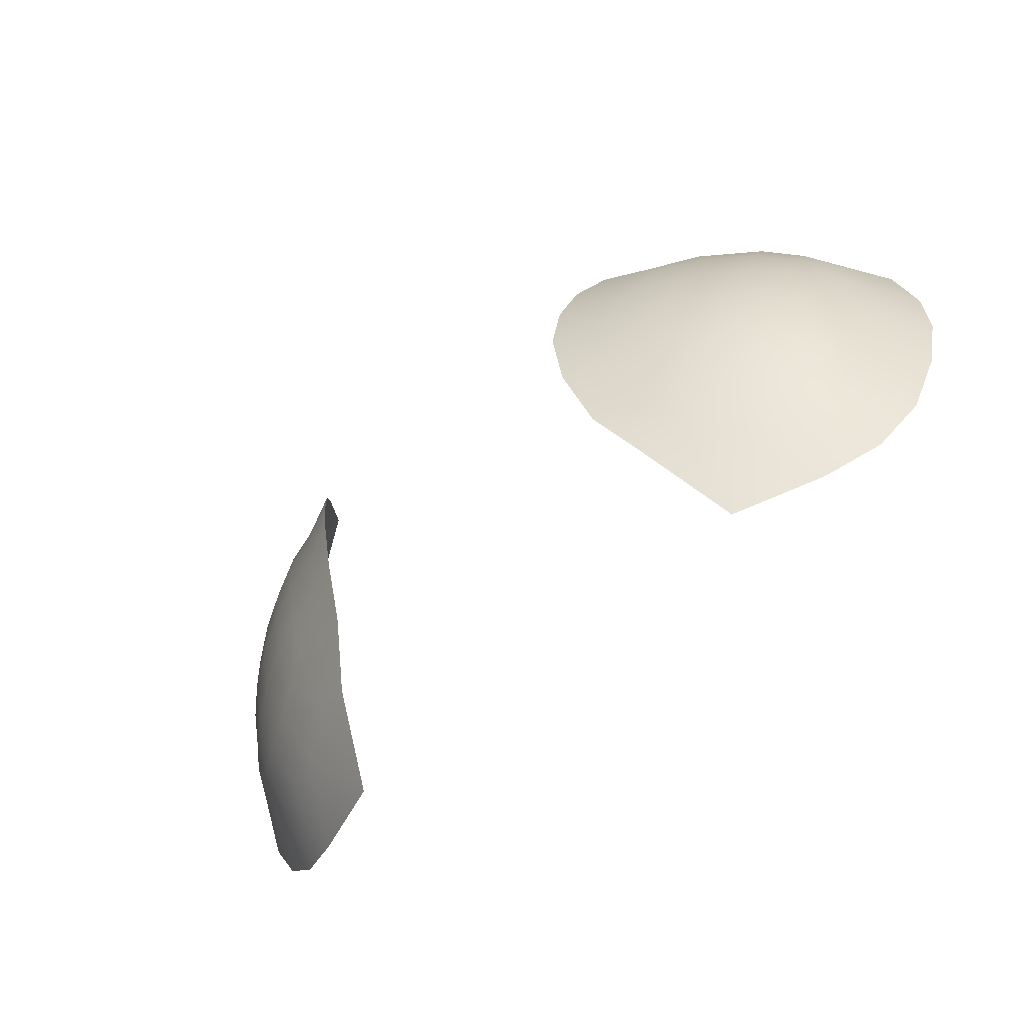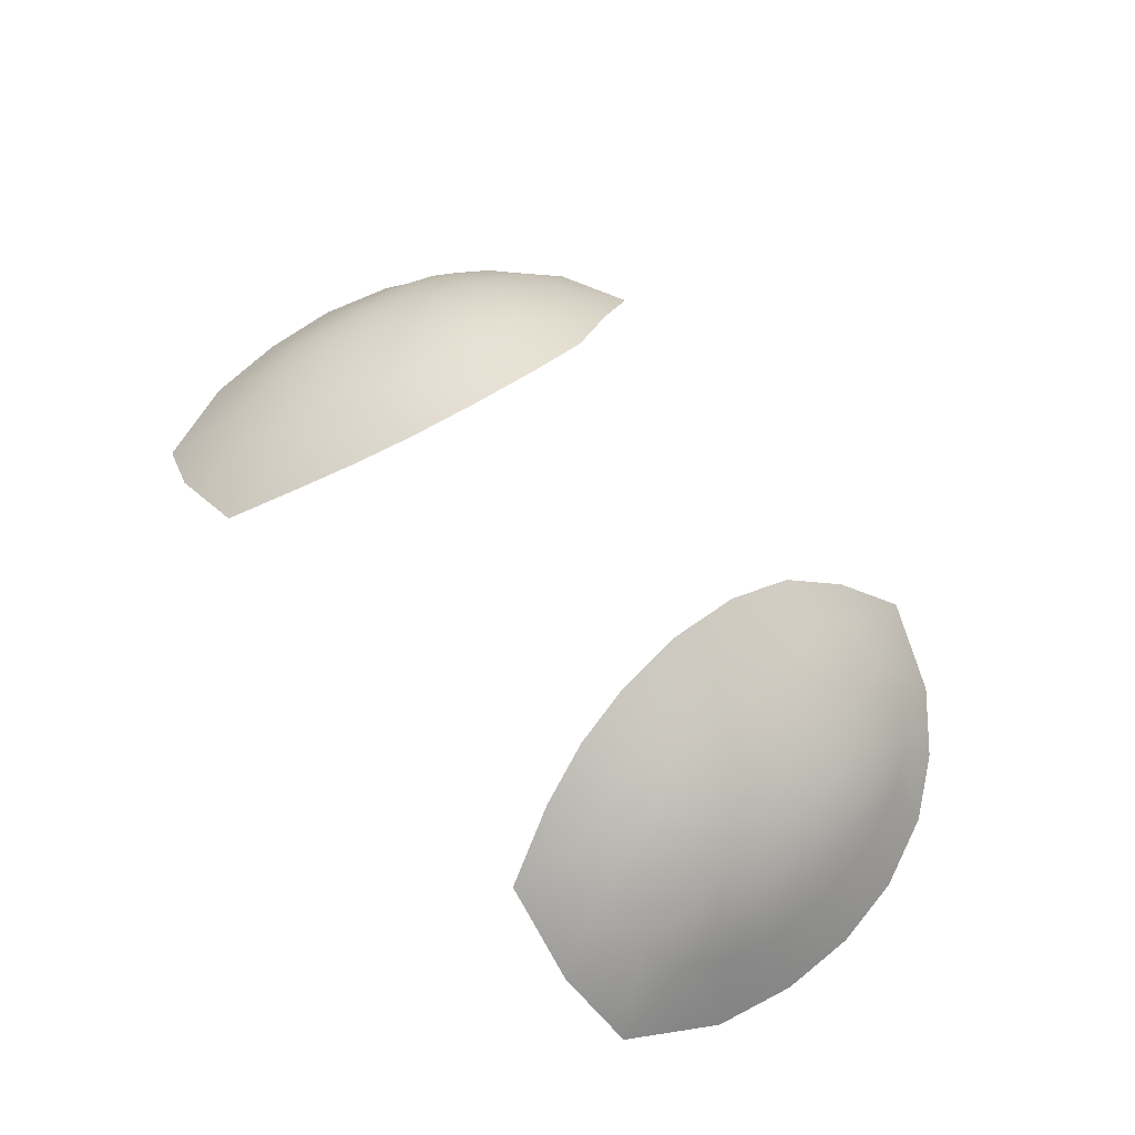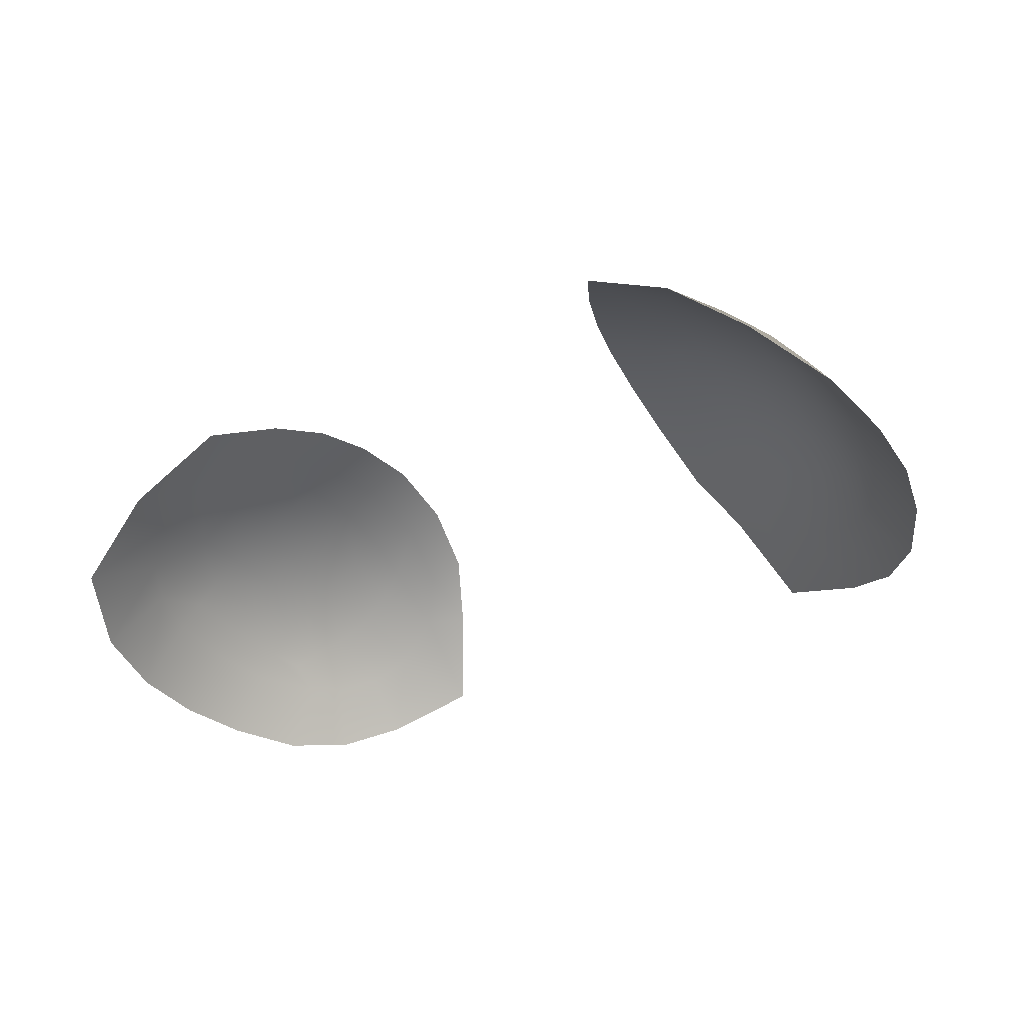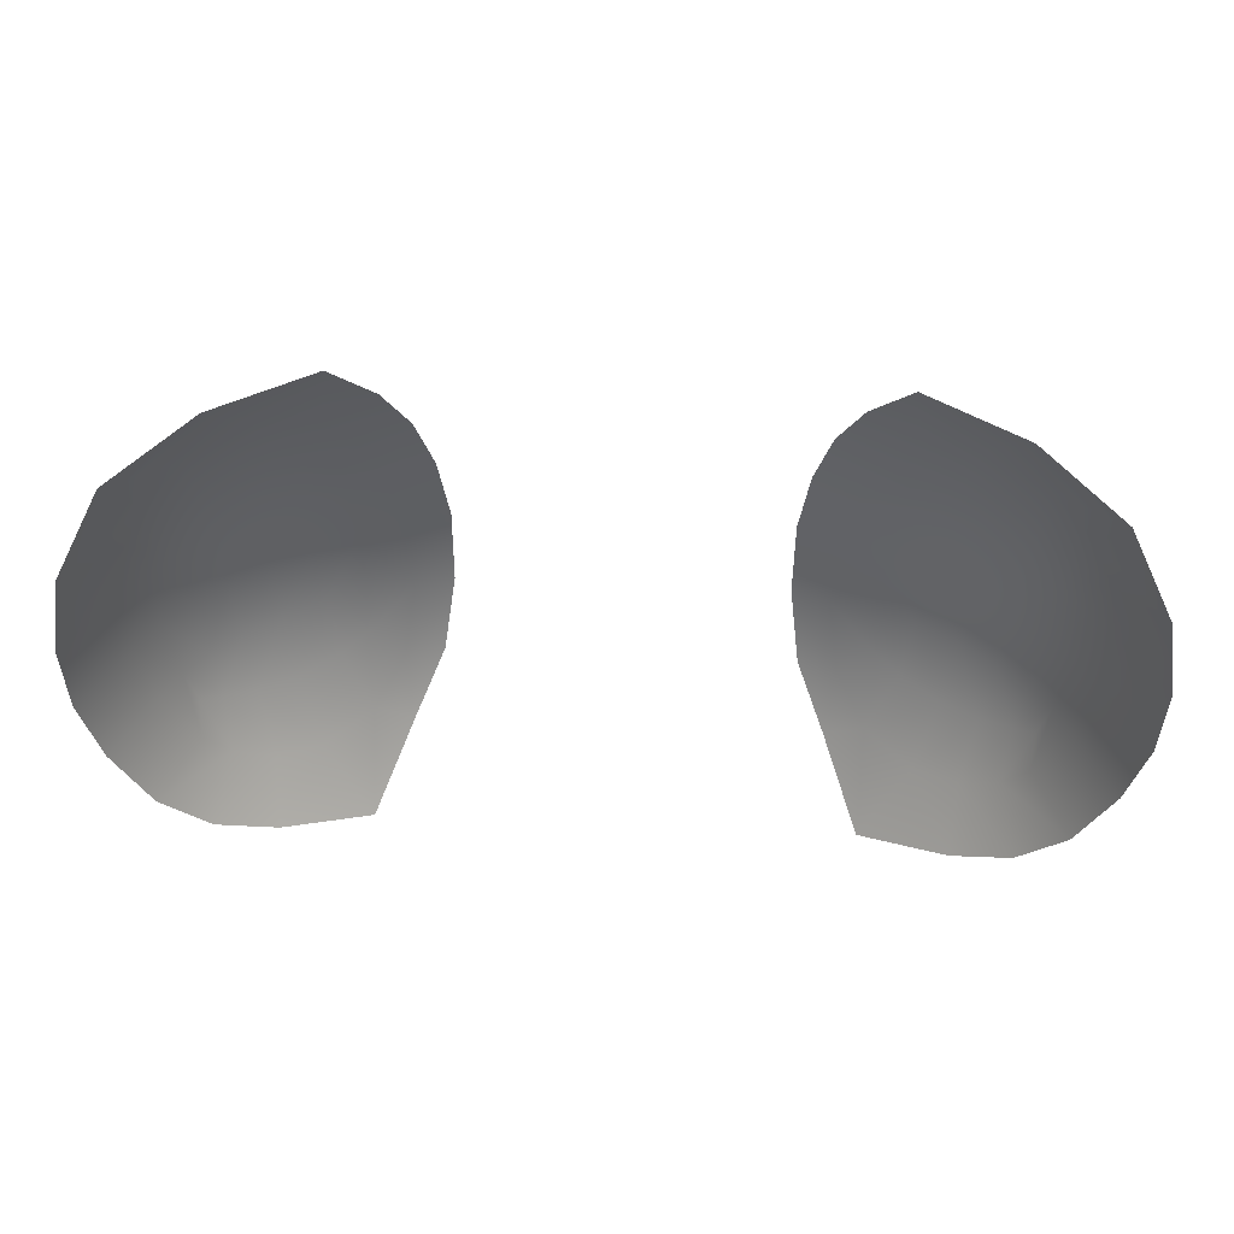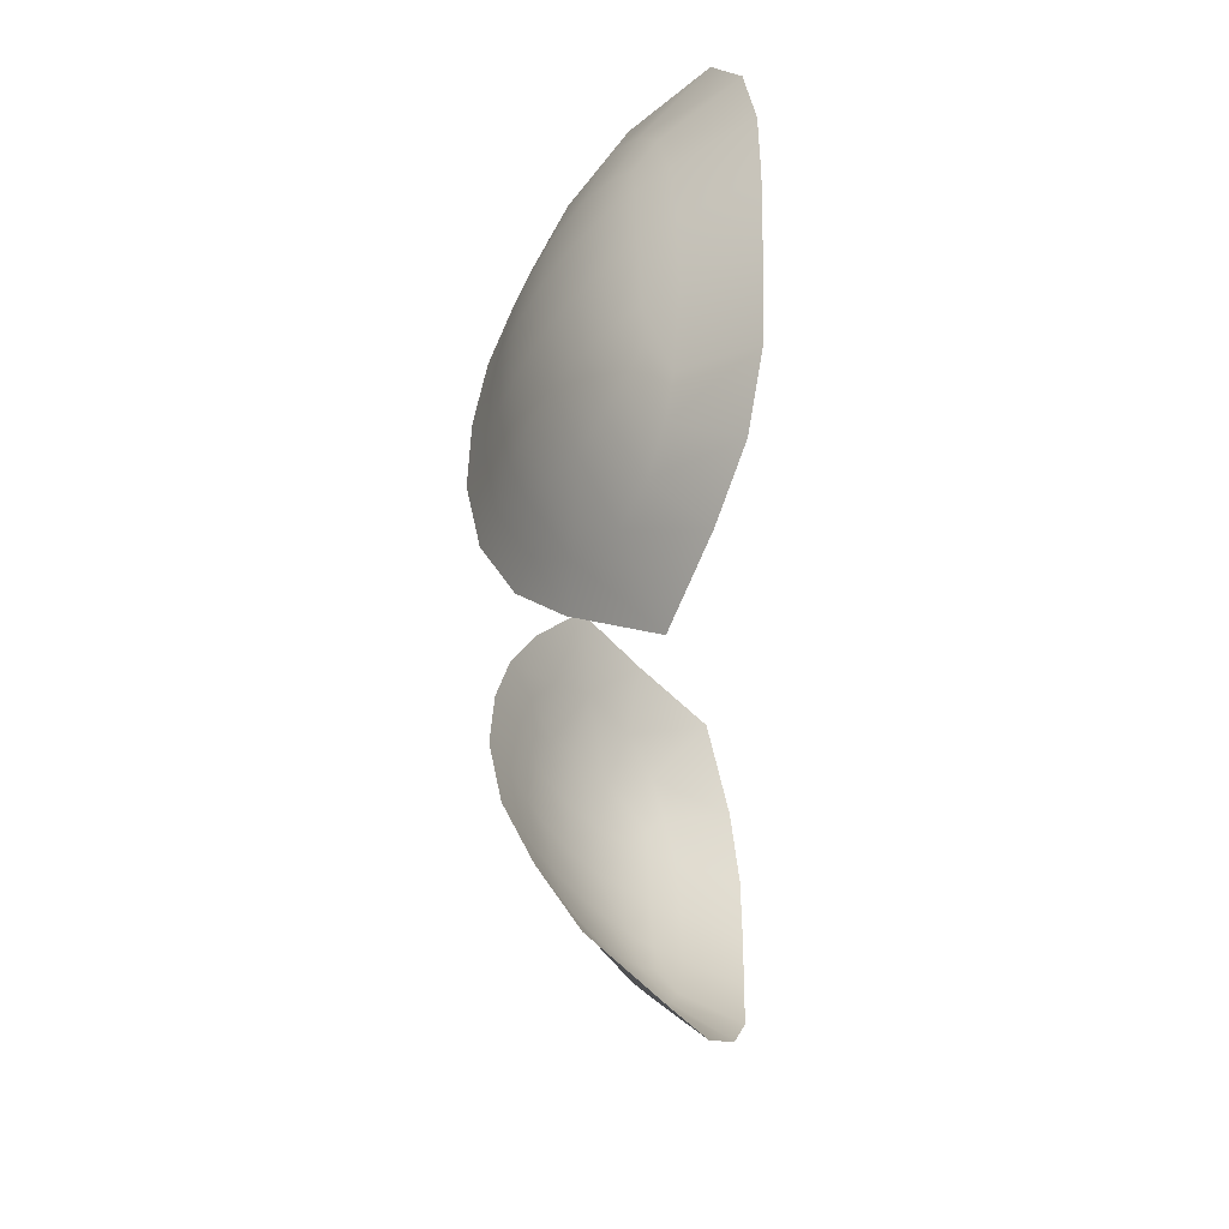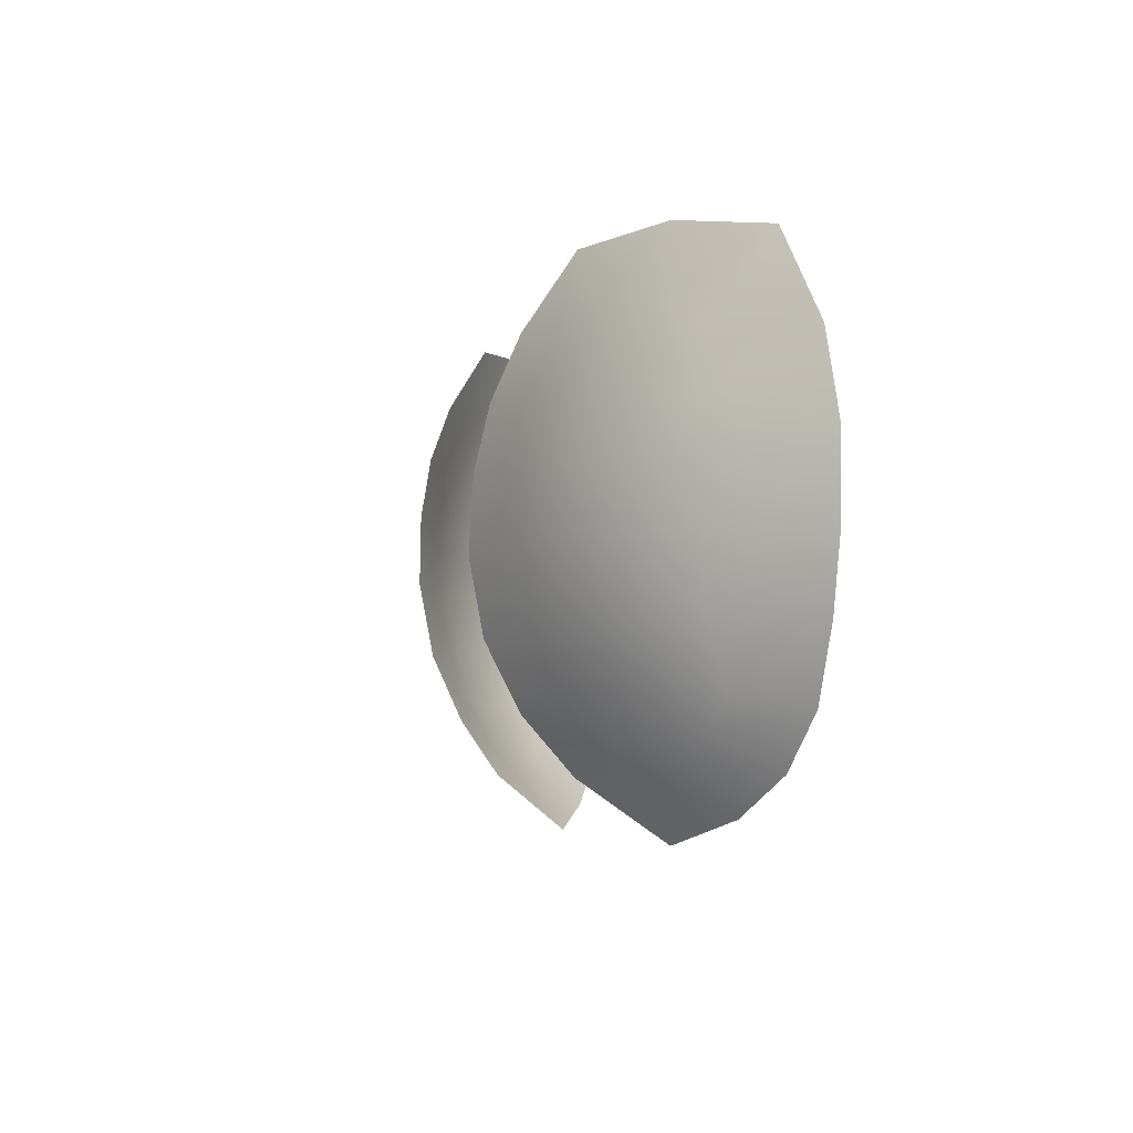
<metadata>
{"format":"obj","ext":"obj","renderer":"f3d","projection":"perspective","resolution":1024,"background":"white","views":[{"elev":-65.1,"azim":40.8,"up":"+Y"},{"elev":67.9,"azim":-127.6,"up":"+Z"},{"elev":-36.3,"azim":-148.8,"up":"+Z"},{"elev":50.3,"azim":-177.1,"up":"+Y"},{"elev":-45.7,"azim":91.3,"up":"+Y"},{"elev":-5.1,"azim":78.4,"up":"+Y"}]}
</metadata>
<code>
g pm0743_00_OffsetEyeASkin_tx
v 0.01098 0.1195 0.04522
v 0.01417 0.1152 0.04212
v 0.01165 0.1149 0.04304
v 0.01357 0.1111 0.04009
v 0.01353 0.1197 0.04417
v 0.01104 0.1247 0.0462
v 0.01617 0.1125 0.03959
v 0.016 0.1071 0.0348
v 0.01656 0.1171 0.04219
v 0.01382 0.1247 0.04497
v 0.01172 0.1295 0.04603
v 0.01936 0.1115 0.03712
v 0.02184 0.1088 0.0323
v 0.01478 0.1295 0.04468
v 0.01282 0.1338 0.04519
v 0.02222 0.1122 0.03563
v 0.02558 0.1114 0.03057
v 0.02469 0.1138 0.03466
v 0.02863 0.1149 0.0297
v 0.02631 0.1159 0.0342
v 0.03095 0.1198 0.02955
v 0.02838 0.1202 0.03379
v 0.0321 0.1248 0.02943
v 0.02072 0.116 0.03931
v 0.02314 0.1163 0.03784
v 0.02516 0.1171 0.03661
v 0.02647 0.1179 0.03566
v 0.02719 0.1203 0.03576
v 0.02931 0.1249 0.03387
v 0.01819 0.1164 0.04107
v 0.01649 0.1201 0.04326
v 0.01887 0.1203 0.04223
v 0.01665 0.1247 0.044
v 0.02161 0.1204 0.04064
v 0.02938 0.1297 0.03412
v 0.03223 0.1301 0.02942
v 0.02872 0.1332 0.03484
v 0.03127 0.1358 0.02998
v 0.02807 0.1294 0.03608
v 0.01718 0.1291 0.04398
v 0.0192 0.1246 0.04291
v 0.02387 0.1204 0.03903
v 0.01945 0.129 0.043
v 0.02202 0.1247 0.04132
v 0.01762 0.1315 0.04366
v 0.02576 0.1204 0.03738
v 0.01589 0.1332 0.04388
v 0.01943 0.1326 0.04264
v 0.01771 0.1364 0.04246
v 0.0144 0.1379 0.04358
v 0.01683 0.1426 0.04059
v 0.02098 0.1385 0.04009
v 0.02312 0.1431 0.03643
v 0.02206 0.129 0.04152
v 0.0218 0.1334 0.04111
v 0.02493 0.1381 0.0374
v 0.02817 0.1419 0.03155
v 0.02471 0.1291 0.0396
v 0.02483 0.1334 0.03895
v 0.02735 0.1359 0.03573
v 0.0244 0.1247 0.03958
v 0.02666 0.1293 0.03774
v 0.02685 0.1325 0.03728
v 0.028 0.1315 0.03613
v 0.02632 0.1248 0.03779
v 0.02788 0.1249 0.03595
v -0.01098 0.1195 0.04522
v -0.01165 0.1149 0.04304
v -0.01417 0.1152 0.04212
v -0.01357 0.1111 0.04009
v -0.01353 0.1197 0.04417
v -0.01104 0.1247 0.0462
v -0.01617 0.1125 0.03959
v -0.016 0.1071 0.0348
v -0.01656 0.1171 0.04219
v -0.01382 0.1247 0.04497
v -0.01172 0.1295 0.04603
v -0.01936 0.1115 0.03712
v -0.02184 0.1088 0.0323
v -0.01478 0.1295 0.04468
v -0.01282 0.1338 0.04519
v -0.02222 0.1122 0.03563
v -0.02558 0.1114 0.03057
v -0.02469 0.1138 0.03466
v -0.02863 0.1149 0.0297
v -0.02631 0.1159 0.0342
v -0.03095 0.1198 0.02955
v -0.02838 0.1202 0.03379
v -0.0321 0.1248 0.02943
v -0.02072 0.116 0.03931
v -0.02314 0.1163 0.03784
v -0.02516 0.1171 0.03661
v -0.02647 0.1179 0.03566
v -0.02718 0.1203 0.03576
v -0.02931 0.1249 0.03387
v -0.01819 0.1164 0.04107
v -0.01649 0.1201 0.04326
v -0.01887 0.1203 0.04223
v -0.01665 0.1247 0.044
v -0.02161 0.1204 0.04064
v -0.02938 0.1297 0.03412
v -0.03223 0.1301 0.02942
v -0.02872 0.1332 0.03484
v -0.03127 0.1358 0.02998
v -0.02807 0.1294 0.03608
v -0.01718 0.1291 0.04398
v -0.0192 0.1246 0.04291
v -0.02387 0.1204 0.03902
v -0.01945 0.129 0.043
v -0.02202 0.1247 0.04132
v -0.01762 0.1315 0.04366
v -0.02576 0.1204 0.03738
v -0.01589 0.1332 0.04388
v -0.01943 0.1326 0.04264
v -0.01771 0.1364 0.04246
v -0.0144 0.1379 0.04358
v -0.01683 0.1426 0.04059
v -0.02098 0.1385 0.04009
v -0.02312 0.1431 0.03643
v -0.02206 0.129 0.04152
v -0.0218 0.1334 0.04111
v -0.02493 0.1381 0.0374
v -0.02817 0.1419 0.03155
v -0.02471 0.1291 0.0396
v -0.02483 0.1334 0.03895
v -0.02735 0.1359 0.03573
v -0.0244 0.1247 0.03958
v -0.02666 0.1293 0.03774
v -0.02685 0.1325 0.03728
v -0.028 0.1315 0.03613
v -0.02632 0.1248 0.03779
v -0.02788 0.1249 0.03595
g pm0743_00_OffsetEyeASkin_tx_0
f 3 2 1
f 2 3 4
f 2 5 1
f 6 1 5
f 7 2 4
f 7 4 8
f 5 2 9
f 9 2 7
f 10 6 5
f 11 6 10
f 12 7 8
f 8 13 12
f 14 11 10
f 15 11 14
f 13 16 12
f 13 17 16
f 17 18 16
f 17 19 18
f 19 20 18
f 19 21 20
f 21 22 20
f 21 23 22
f 12 24 7
f 12 16 25
f 24 12 25
f 16 18 26
f 25 16 26
f 18 20 27
f 26 18 27
f 28 27 20
f 22 28 20
f 27 28 26
f 23 29 22
f 22 29 28
f 24 30 7
f 30 9 7
f 9 30 31
f 31 5 9
f 30 24 32
f 30 32 31
f 5 31 33
f 31 32 33
f 10 5 33
f 24 34 32
f 24 25 34
f 35 29 23
f 36 35 23
f 37 35 36
f 38 37 36
f 35 39 29
f 35 37 39
f 10 33 40
f 14 10 40
f 32 41 33
f 32 34 41
f 25 42 34
f 25 26 42
f 43 40 33
f 41 43 33
f 34 44 41
f 34 42 44
f 41 44 43
f 14 40 45
f 45 40 43
f 26 46 42
f 28 46 26
f 47 14 45
f 47 15 14
f 48 45 43
f 45 48 47
f 47 49 15
f 48 49 47
f 49 50 15
f 50 49 51
f 49 52 51
f 52 49 48
f 53 51 52
f 48 43 54
f 44 54 43
f 55 48 54
f 55 52 48
f 56 53 52
f 53 56 57
f 54 44 58
f 54 58 55
f 55 59 52
f 59 56 52
f 58 59 55
f 56 60 57
f 60 56 59
f 57 60 38
f 60 37 38
f 44 61 58
f 42 61 44
f 42 46 61
f 58 62 59
f 58 61 62
f 63 60 59
f 37 60 63
f 62 63 59
f 64 37 63
f 64 63 62
f 37 64 39
f 39 64 62
f 61 65 62
f 46 65 61
f 39 62 65
f 66 65 46
f 66 39 65
f 28 66 46
f 39 66 29
f 29 66 28
f 69 68 67
f 68 69 70
f 71 69 67
f 67 72 71
f 69 73 70
f 70 73 74
f 69 71 75
f 69 75 73
f 72 76 71
f 72 77 76
f 73 78 74
f 79 74 78
f 77 80 76
f 77 81 80
f 82 79 78
f 83 79 82
f 84 83 82
f 85 83 84
f 86 85 84
f 87 85 86
f 88 87 86
f 89 87 88
f 90 78 73
f 82 78 91
f 78 90 91
f 84 82 92
f 82 91 92
f 86 84 93
f 84 92 93
f 93 94 86
f 94 88 86
f 94 93 92
f 95 89 88
f 95 88 94
f 96 90 73
f 75 96 73
f 96 75 97
f 71 97 75
f 90 96 98
f 98 96 97
f 97 71 99
f 98 97 99
f 71 76 99
f 100 90 98
f 91 90 100
f 95 101 89
f 101 102 89
f 101 103 102
f 103 104 102
f 105 101 95
f 103 101 105
f 99 76 106
f 76 80 106
f 107 98 99
f 100 98 107
f 108 91 100
f 92 91 108
f 106 109 99
f 109 107 99
f 110 100 107
f 108 100 110
f 110 107 109
f 106 80 111
f 106 111 109
f 112 92 108
f 112 94 92
f 80 113 111
f 81 113 80
f 111 114 109
f 114 111 113
f 115 113 81
f 115 114 113
f 116 115 81
f 115 116 117
f 118 115 117
f 115 118 114
f 117 119 118
f 109 114 120
f 120 110 109
f 114 121 120
f 118 121 114
f 119 122 118
f 122 119 123
f 110 120 124
f 124 120 121
f 125 121 118
f 122 125 118
f 125 124 121
f 126 122 123
f 122 126 125
f 126 123 104
f 103 126 104
f 127 110 124
f 127 108 110
f 112 108 127
f 128 124 125
f 127 124 128
f 126 129 125
f 126 103 129
f 129 128 125
f 103 130 129
f 129 130 128
f 130 103 105
f 130 105 128
f 131 127 128
f 131 112 127
f 128 105 131
f 131 132 112
f 105 132 131
f 132 94 112
f 132 105 95
f 132 95 94

</code>
